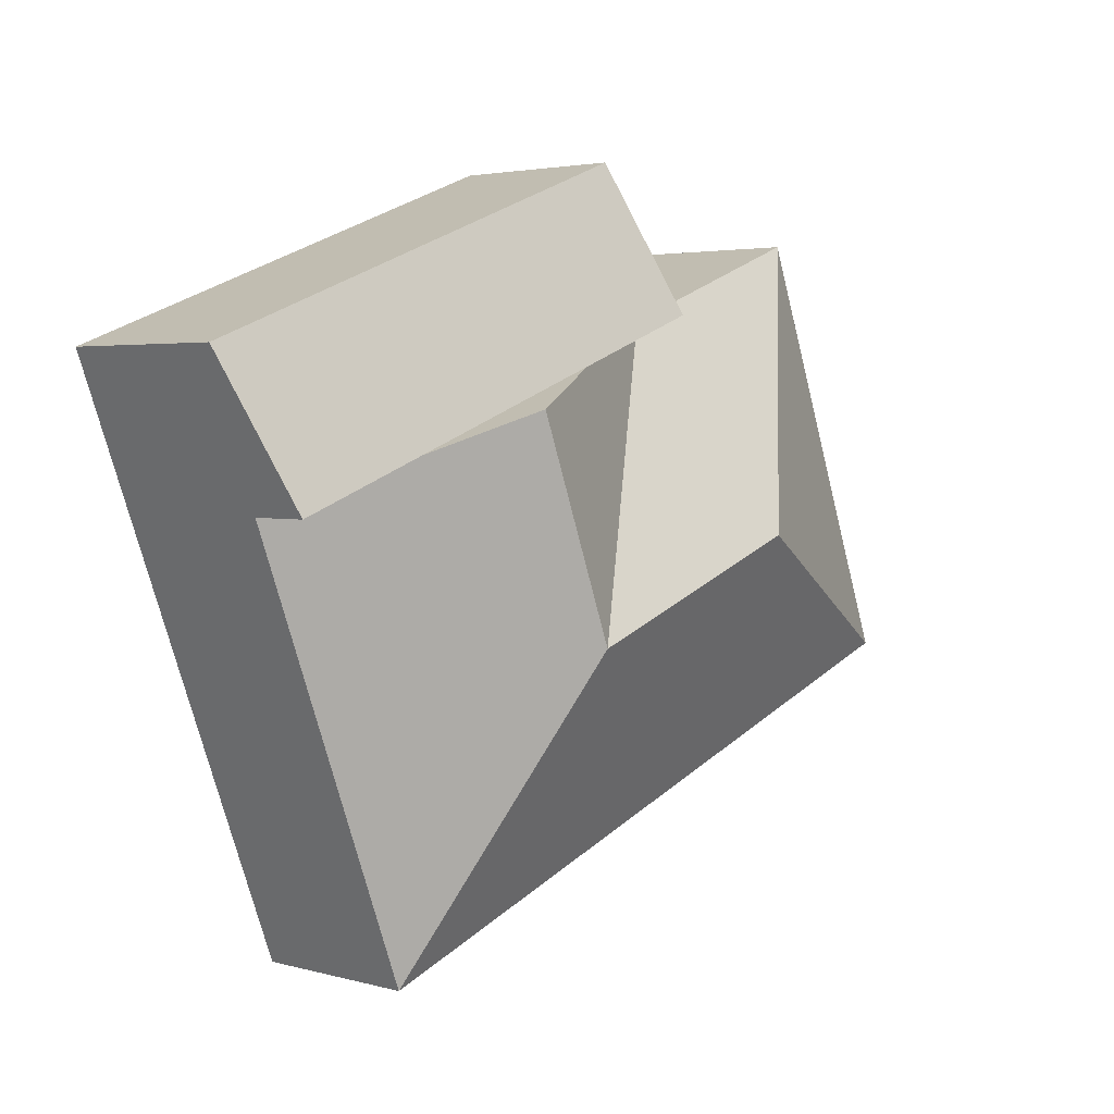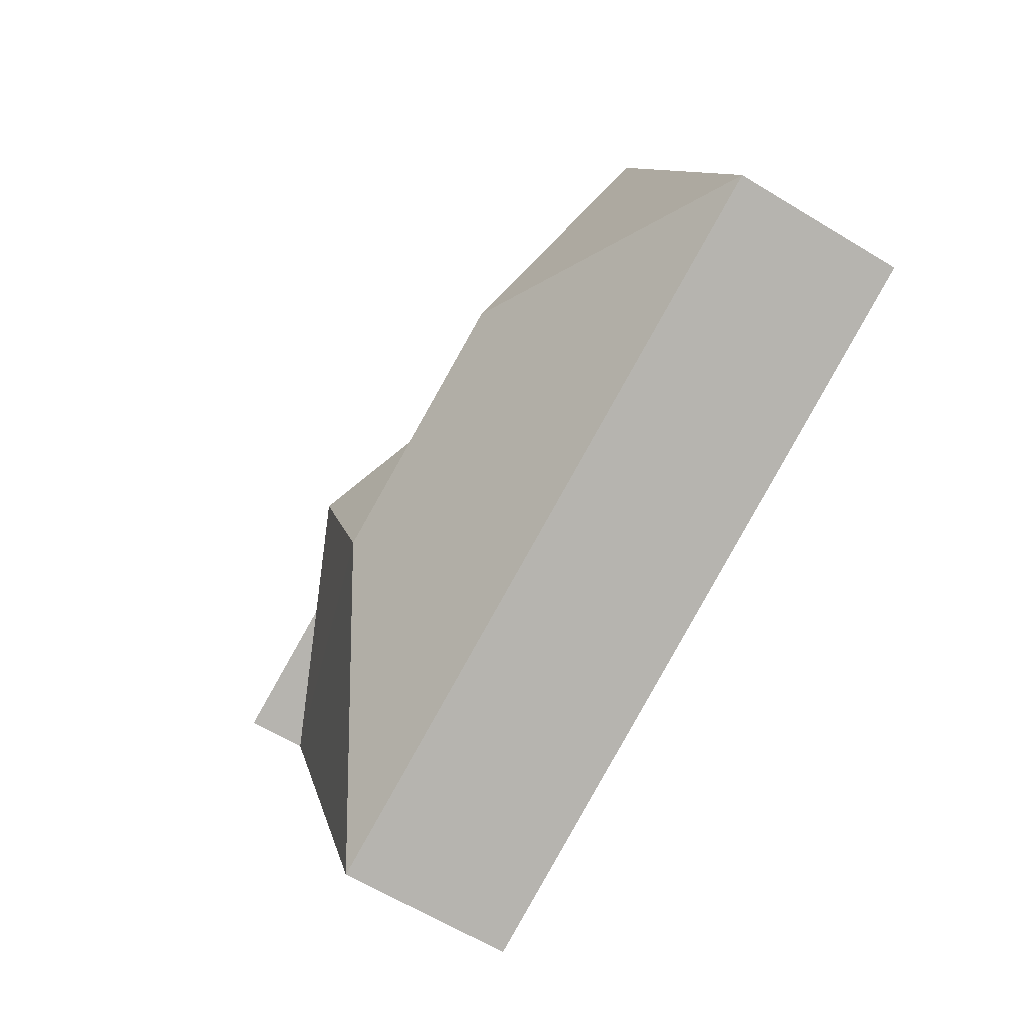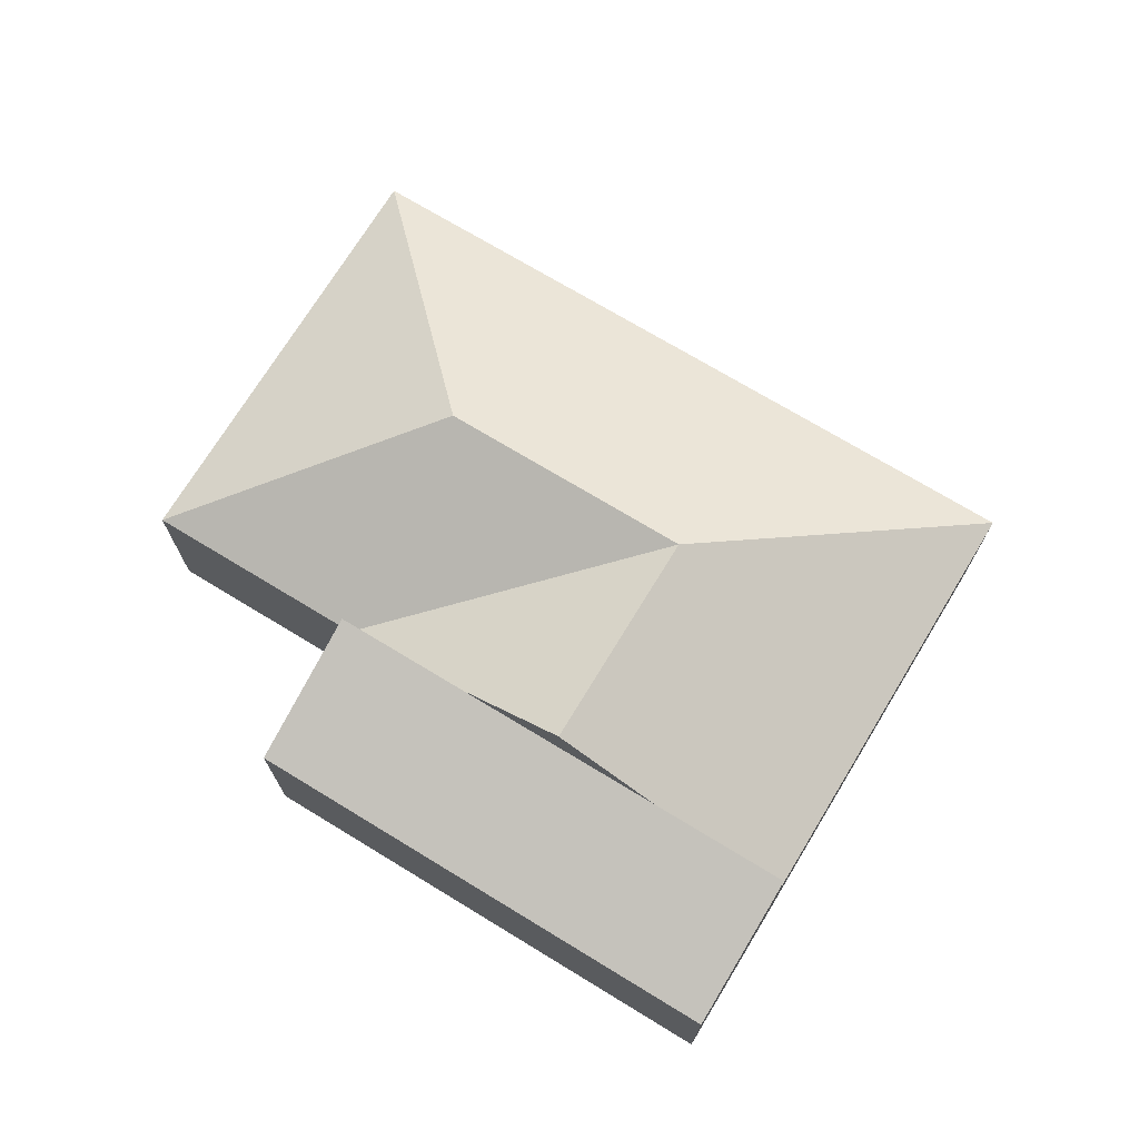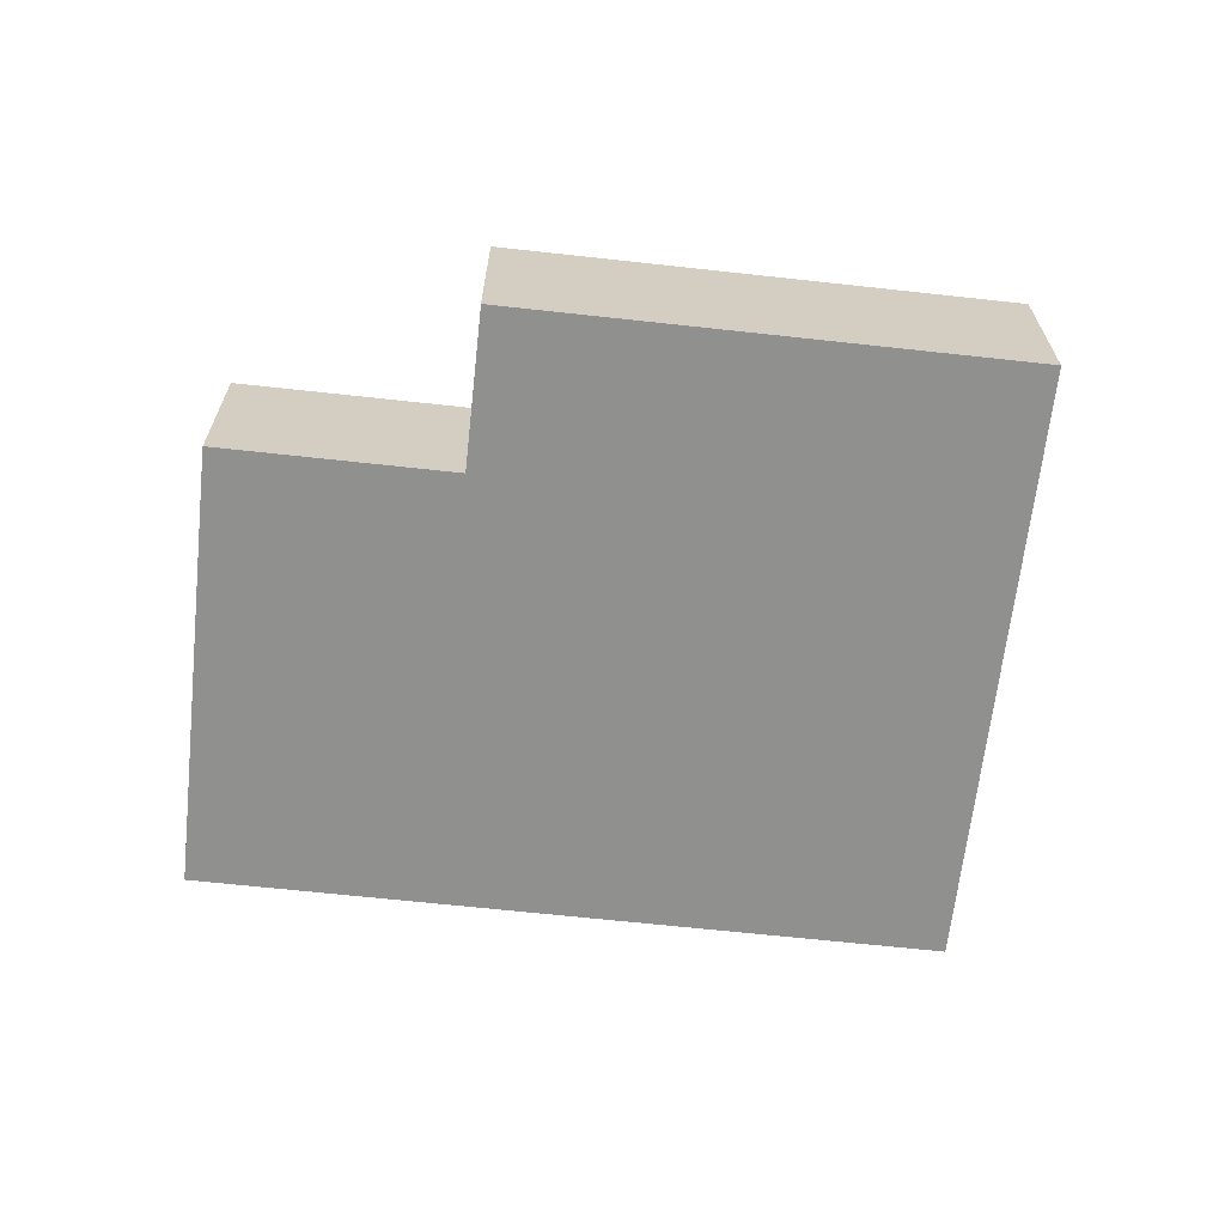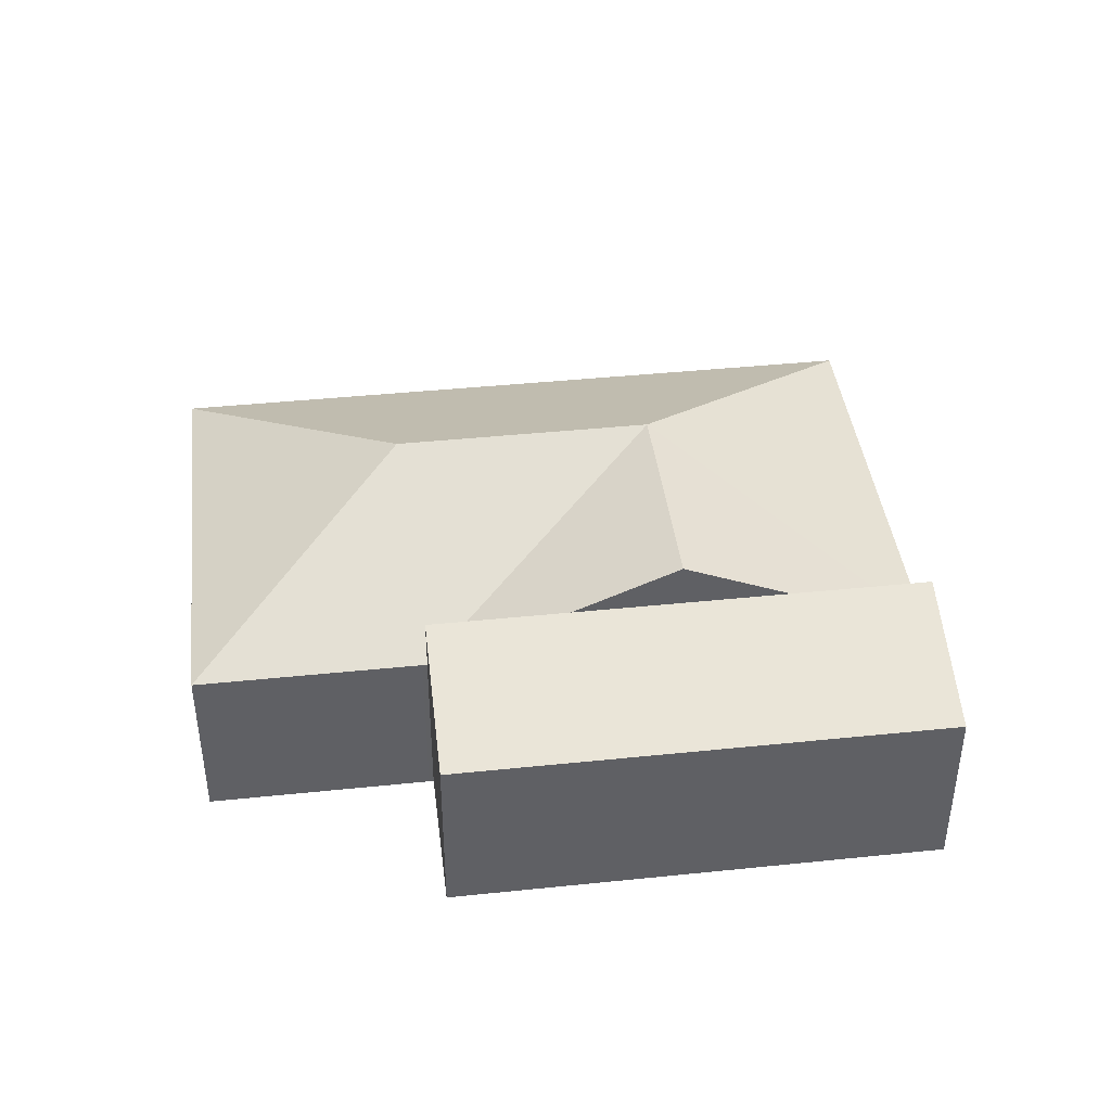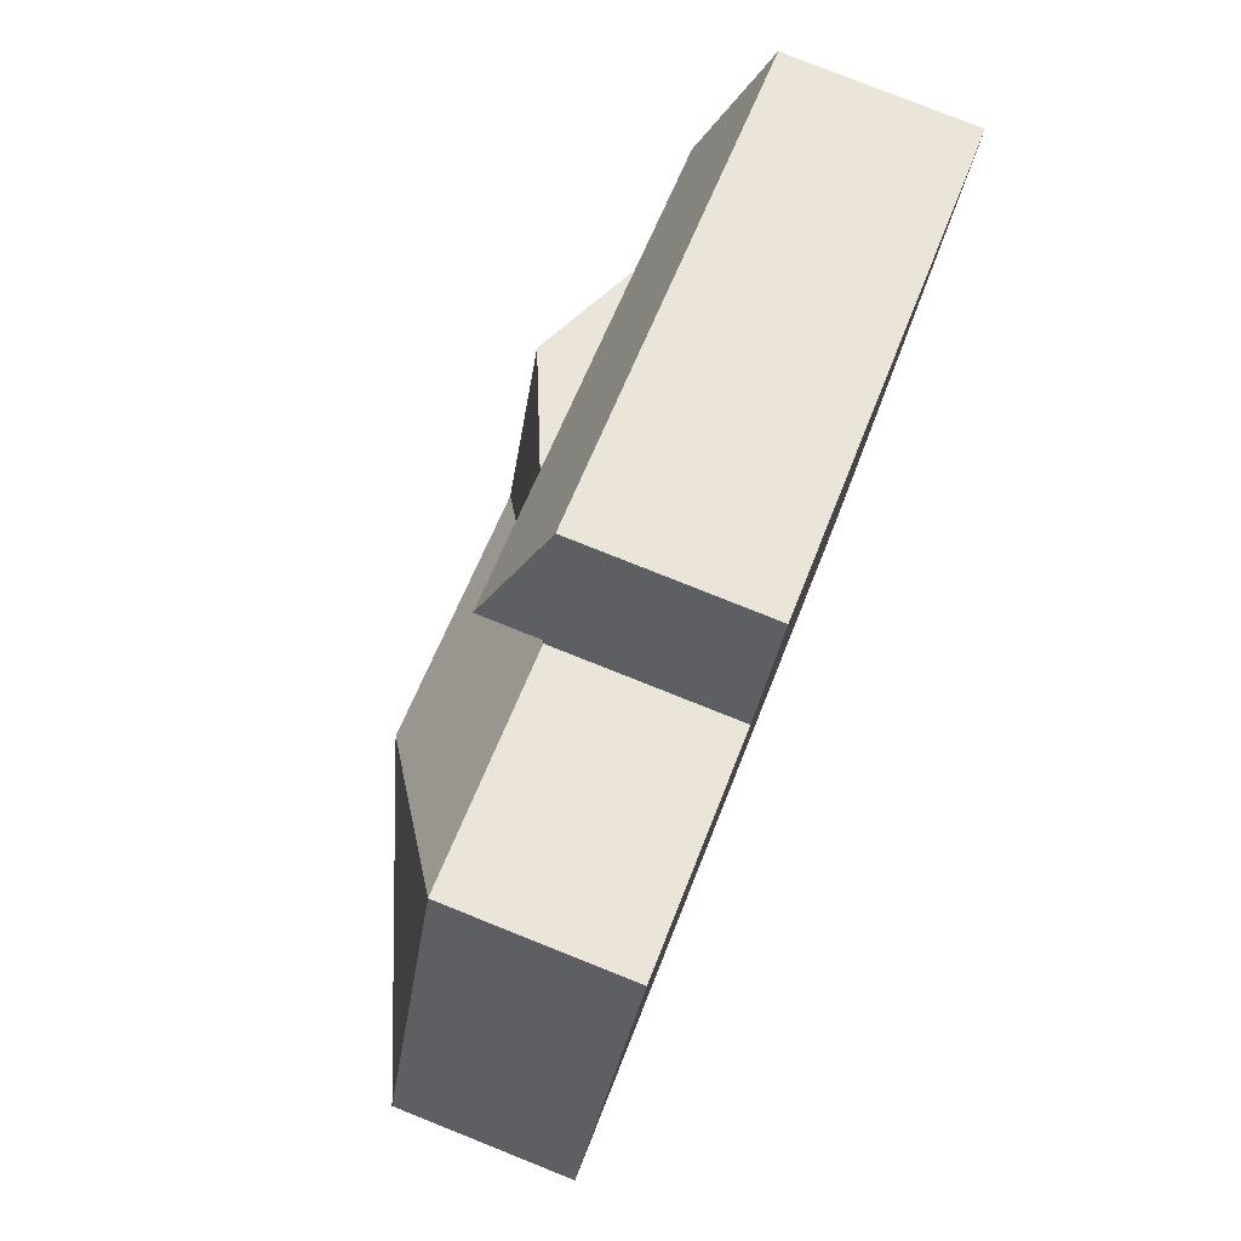
<metadata>
{"format":"obj","ext":"obj","renderer":"f3d","projection":"perspective","resolution":1024,"background":"white","views":[{"elev":3.2,"azim":133.1,"up":"+Z"},{"elev":-62.6,"azim":-121.7,"up":"+Z"},{"elev":72.0,"azim":52.0,"up":"+Y"},{"elev":-65.5,"azim":14.4,"up":"+Y"},{"elev":41.8,"azim":13.6,"up":"+Y"},{"elev":79.6,"azim":-68.3,"up":"+Z"}]}
</metadata>
<code>
v  15.47 4.965 4.548
v  19.53 3.876 6.531
v  18.37 4.965 3.455
v  10.64 3.877 9.889
v  13.25 4.965 5.388
v  11.03 4.965 6.227
v  8.139 4.965 7.32
v  9.302 3.876 10.4
v  9.302 -6.366e-16 10.4
v  10.64 -6.055e-16 9.889
v  19.53 -3.999e-16 6.531
v  18.37 -2.116e-16 3.455
v  15.47 -2.785e-16 4.548
v  13.25 -3.299e-16 5.388
v  11.03 -3.813e-16 6.227
v  8.139 -4.482e-16 7.32
v  11.52 5.947 0.792
v  13.25 5.947 5.388
v  18.37 3.686 3.455
v  14.93 3.692 -5.642
v  8.104 3.692 7.227
v  4.607 3.692 -1.741
v  0 3.692 2.261e-16
v  6.203 5.947 2.8
v  6.309 5.947 2.761
v  3.403 3.692 9.004
v  8.01 3.692 7.263
v  8.139 3.686 7.32
v  3.403 -5.513e-16 9.004
v  8.01 -4.447e-16 7.263
v  8.104 -4.425e-16 7.227
v  14.93 3.455e-16 -5.642
v  4.607 1.066e-16 -1.741
v  0 0 0
g defaultobject
f 1 2 3
f 2 1 4
f 4 1 5
f 4 5 6
f 4 6 7
f 4 7 8
f 9 4 8
f 4 9 2
f 2 9 10
f 2 10 11
f 2 12 3
f 12 2 11
f 12 1 3
f 1 12 5
f 5 12 13
f 5 13 6
f 6 13 14
f 6 14 7
f 7 14 15
f 7 15 16
f 16 8 7
f 8 16 9
f 10 12 11
f 12 10 13
f 13 10 14
f 14 10 15
f 15 10 16
f 16 10 9
f 1 17 18
f 17 1 19
f 17 19 20
f 17 6 18
f 6 17 21
f 22 17 20
f 17 22 23
f 17 23 24
f 17 24 25
f 24 23 26
f 27 24 26
f 24 27 21
f 24 21 25
f 25 21 17
f 6 21 28
f 16 6 28
f 6 16 18
f 18 16 15
f 18 15 1
f 1 15 14
f 1 14 19
f 19 14 13
f 19 13 12
f 29 27 26
f 27 29 30
f 27 30 21
f 21 30 31
f 19 32 20
f 32 19 12
f 32 22 20
f 22 32 33
f 22 33 23
f 23 33 34
f 34 26 23
f 26 34 29
f 31 28 21
f 28 31 16
f 33 29 34
f 29 33 32
f 29 32 31
f 31 32 12
f 29 31 30
f 31 12 13
f 31 13 15
f 31 15 16
f 15 13 14

</code>
